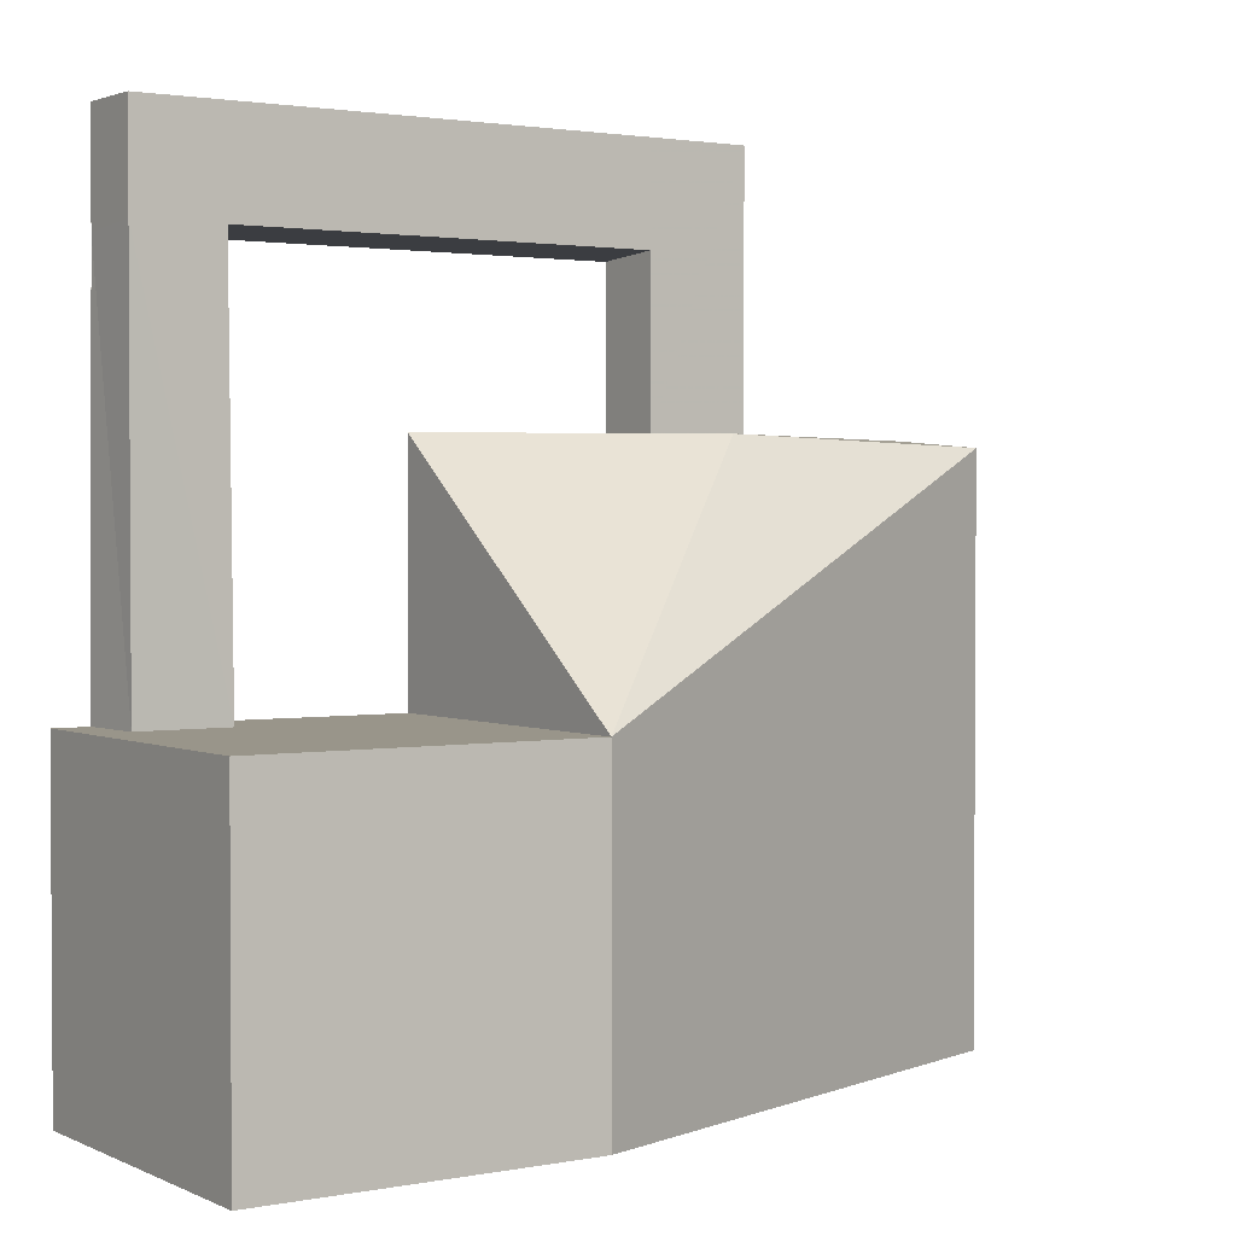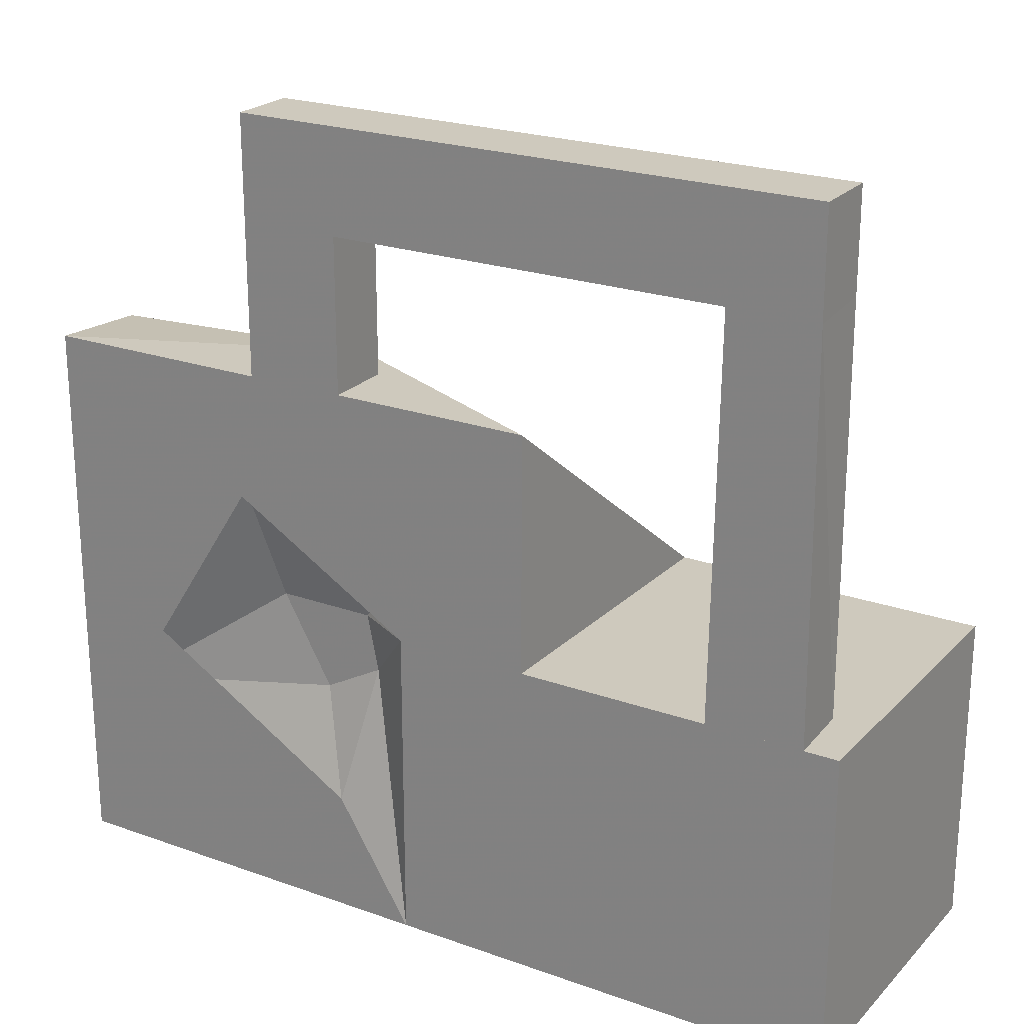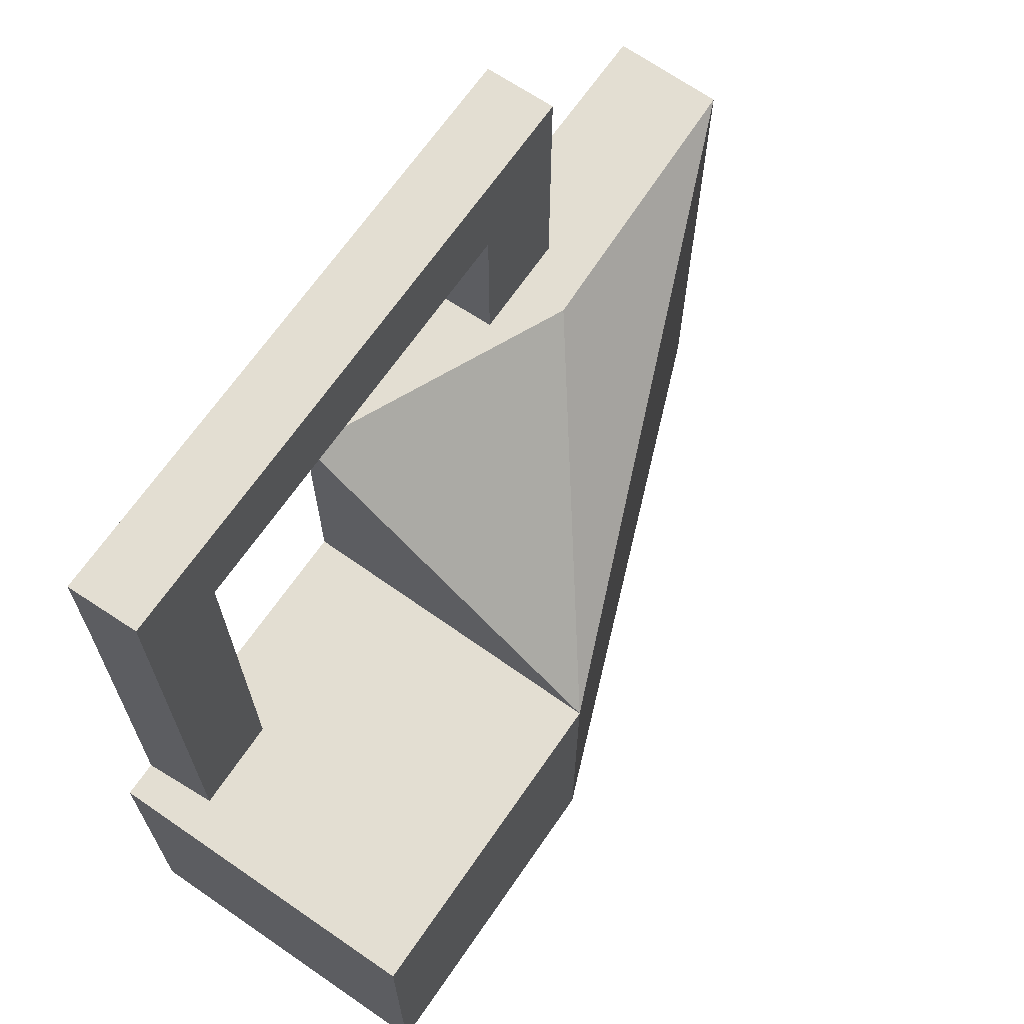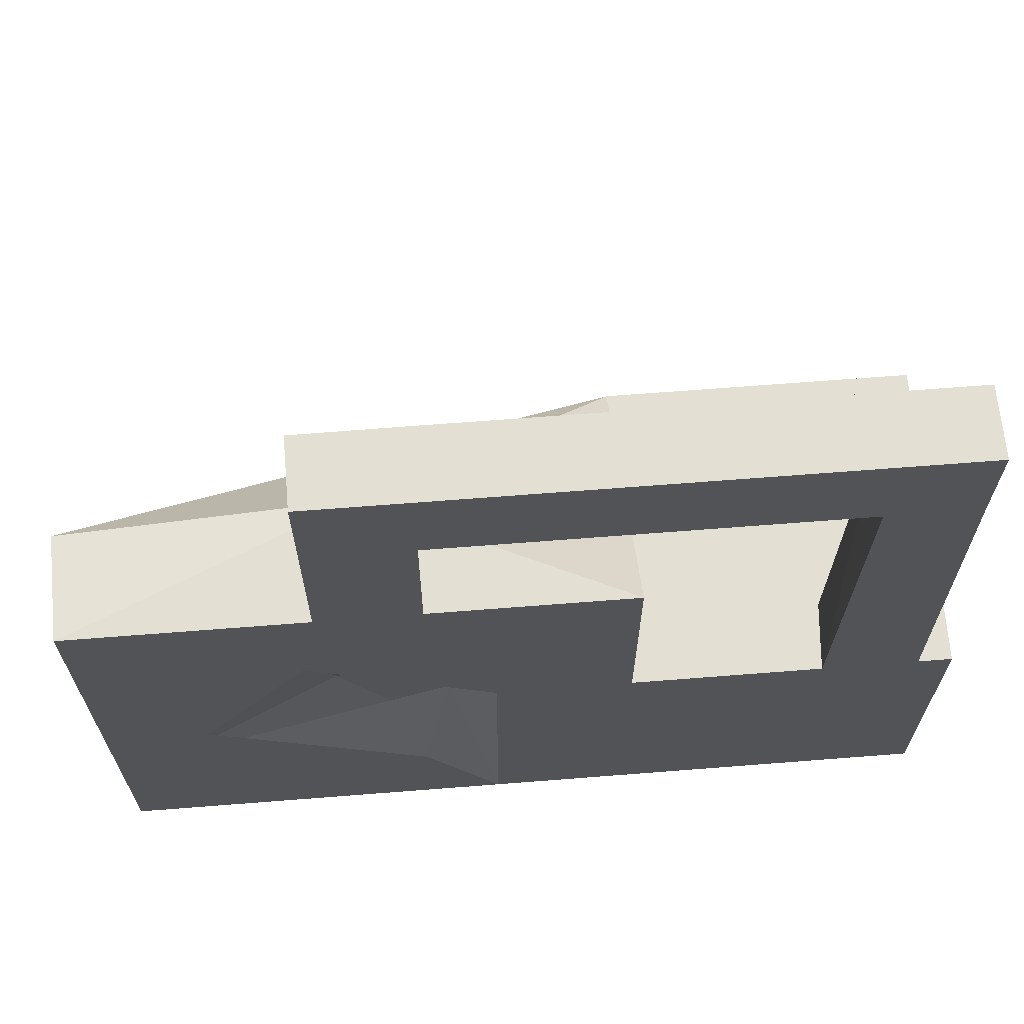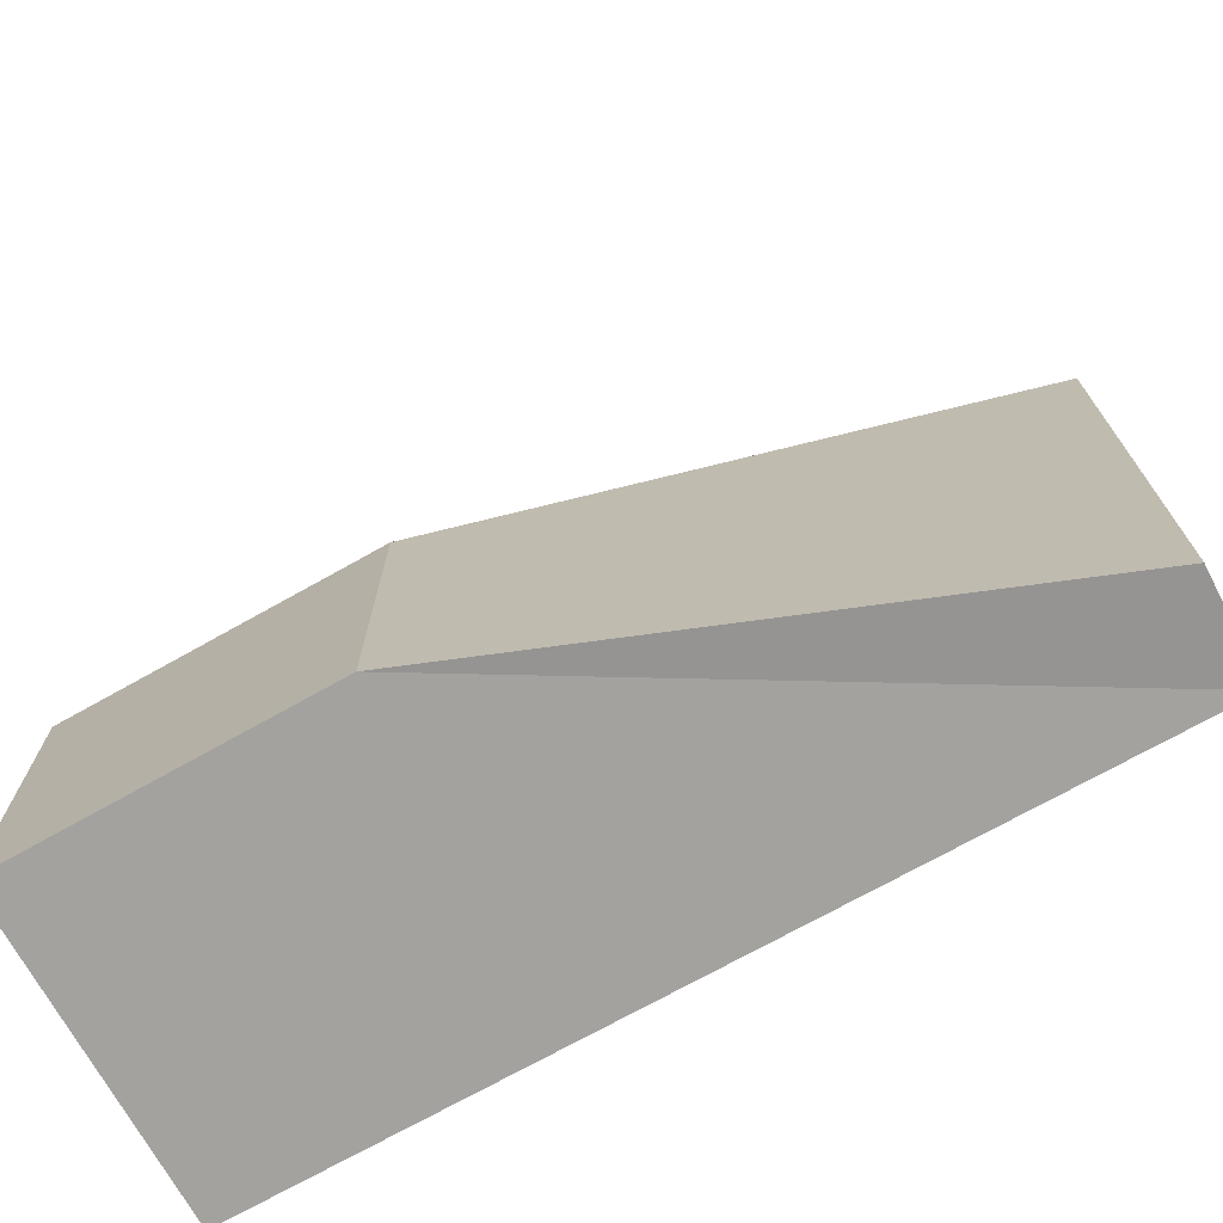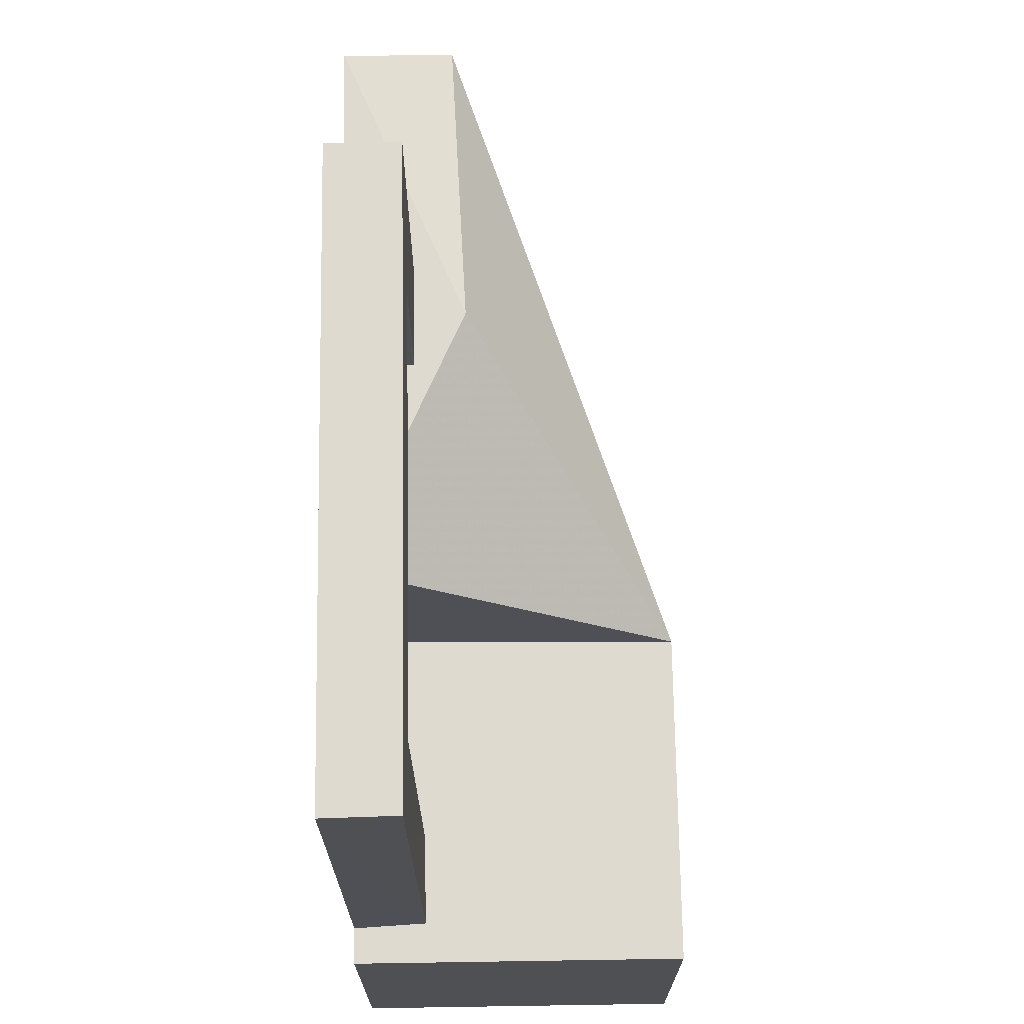
<metadata>
{"format":"obj","ext":"obj","renderer":"f3d","projection":"perspective","resolution":1024,"background":"white","views":[{"elev":2.0,"azim":146.3,"up":"+Z"},{"elev":22.7,"azim":31.5,"up":"+Z"},{"elev":67.6,"azim":124.6,"up":"+Z"},{"elev":67.0,"azim":-4.5,"up":"+Z"},{"elev":-72.4,"azim":-150.7,"up":"+Z"},{"elev":70.7,"azim":89.1,"up":"+Z"}]}
</metadata>
<code>
o Cube.001
v -16.31 1.302 -3.955
v -16.24 -1.177 -3.759
v -3.676 6.238 -3.759
v 3.74 -1.177 -3.759
v 3.74 6.238 -3.759
v 3.74 -1.177 3.656
v 3.74 6.238 3.656
v -3.676 6.238 3.656
v -3.778 -1.177 3.656
v -3.778 -1.177 9.194
v -9.712 1.558 9.194
v -16.31 1.302 3.46
v -10.8 -1.177 15.14
v -10.81 0.4087 15.14
v -8.483 0.416 15.14
v -8.454 -1.177 15.14
v -8.483 0.416 9.194
v -8.454 -1.177 9.194
v -8.454 -1.177 12.76
v -8.483 0.416 12.88
v -10.8 -1.177 9.194
v -10.81 0.4087 9.194
v 0.8164 -1.177 12.76
v 0.8854 0.416 12.88
v 2.843 0.416 12.88
v 2.872 -1.177 12.76
v 2.872 -1.177 15.14
v 2.843 0.416 15.14
v 0.6801 -1.177 3.656
v 0.7962 0.4162 3.656
v 2.858 0.4434 3.656
v 2.944 -1.177 3.656
v -16.24 -1.177 3.656
v -16.31 1.302 8.998
v -16.24 -1.177 9.194
v -5.596 5.488 -3.789
v -5.285 5.61 -3.784
v -6.938 -1.177 -3.759
v -8.115 3.618 -3.759
v -5.039 5.433 -3.759
v -6.109 5.288 4.685
v -7.042 4.924 3.604
v -6.933 -1.177 3.656
v -12.88 -1.177 3.656
v -8.698 -1.177 -0.8954
v -14.74 -1.177 0.7543
v -10.63 -0.4635 3.656
v -8.321 -0.4635 3.656
v -5.949 -1.177 6.191
v -11.11 -1.177 6.416
v -9.453 -0.4635 1.575
v -8.055 -0.4635 2.337
f 36 39 40 37
f 40 39 2 38
f 5 4 6 7
f 7 8 3 5
f 8 9 10 11
f 1 36 37 42 12
f 13 14 15 16
f 17 18 19 20
f 21 22 14 13
f 20 19 23 24
f 25 26 27 28
f 16 15 28 27
f 24 23 29 30
f 25 24 30 31
f 23 26 32 29
f 26 25 31 32
f 33 12 34 35
f 1 12 33 2
f 12 42 41 34
f 8 11 34 41
f 11 35 34
f 19 18 21 13 16
f 18 17 22 21 35 11 10
f 49 48 50
f 32 31 30 29 9 8 7 6
f 15 20 24 25 28
f 38 43 9 29 32 6 4
f 26 23 19 16 27
f 17 20 15 14 22
f 37 40 3
f 1 2 39 36
f 3 40 38 4 5
f 42 37 3 8
f 33 44 46 45 38 2
f 42 8 41
f 47 48 52 51
f 35 21 18 10 9 43 49 50 44 33
f 47 44 50
f 50 48 47
f 47 46 44
f 46 47 51
f 51 45 46
f 51 52 45
f 45 52 38
f 49 43 48
f 52 48 43
f 43 38 52

</code>
